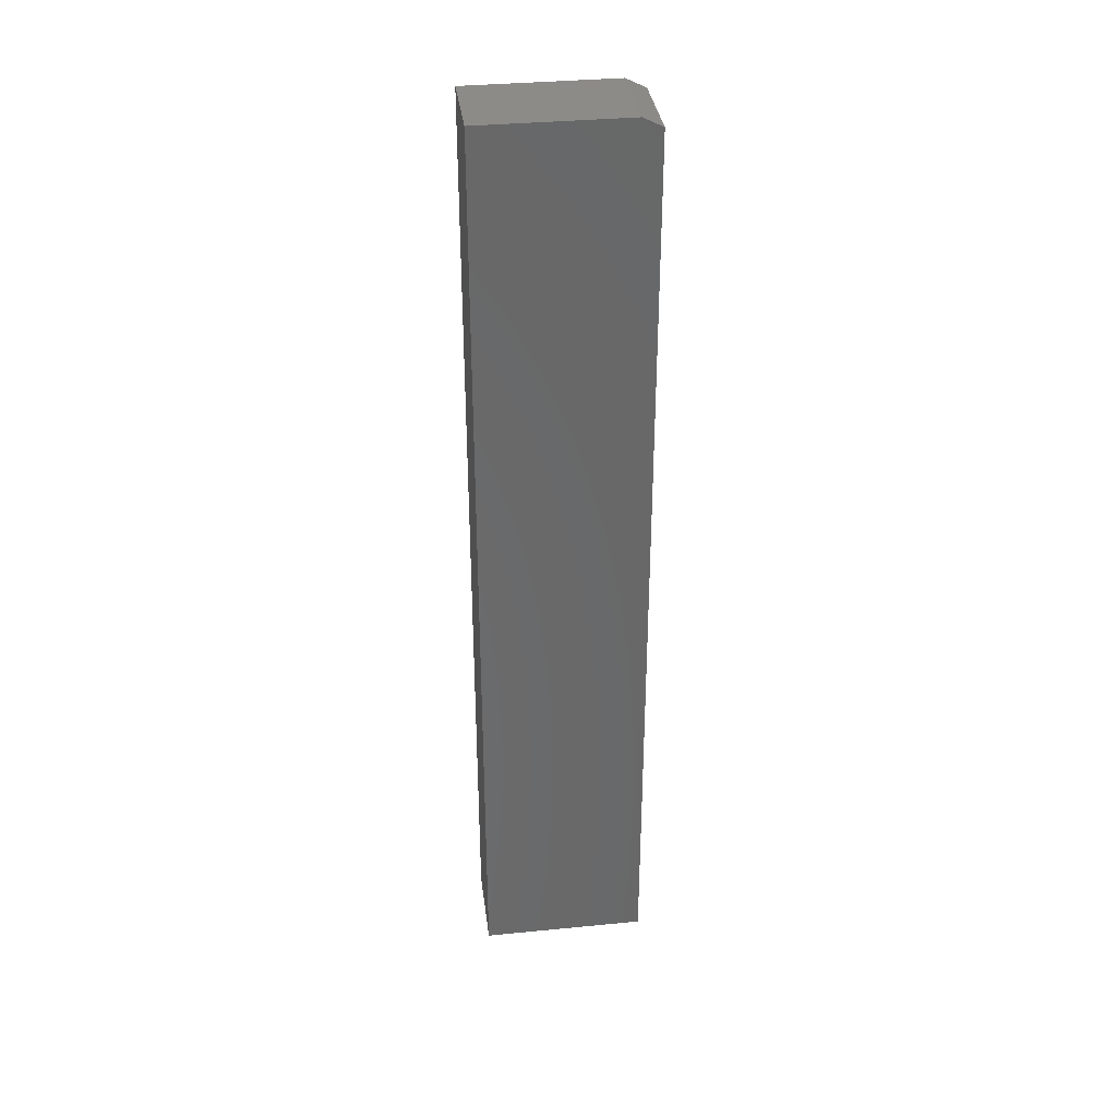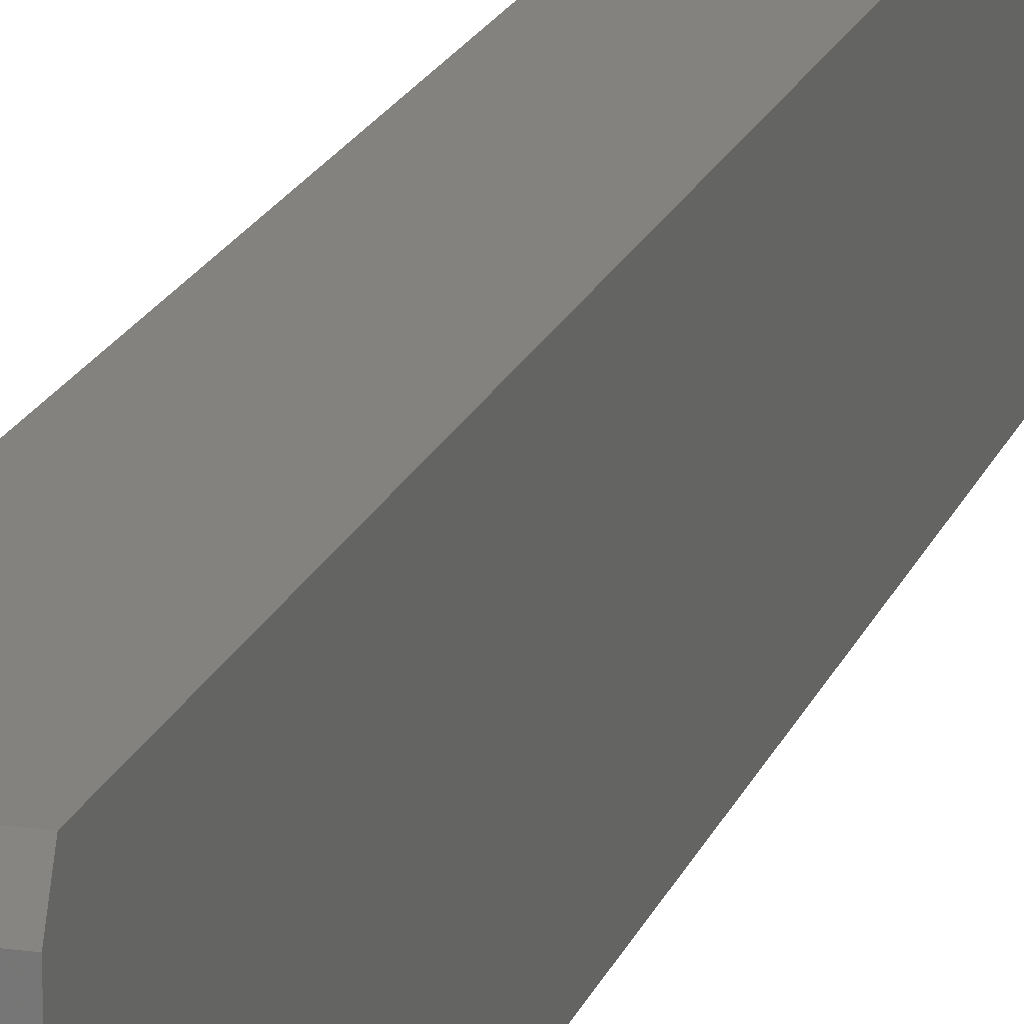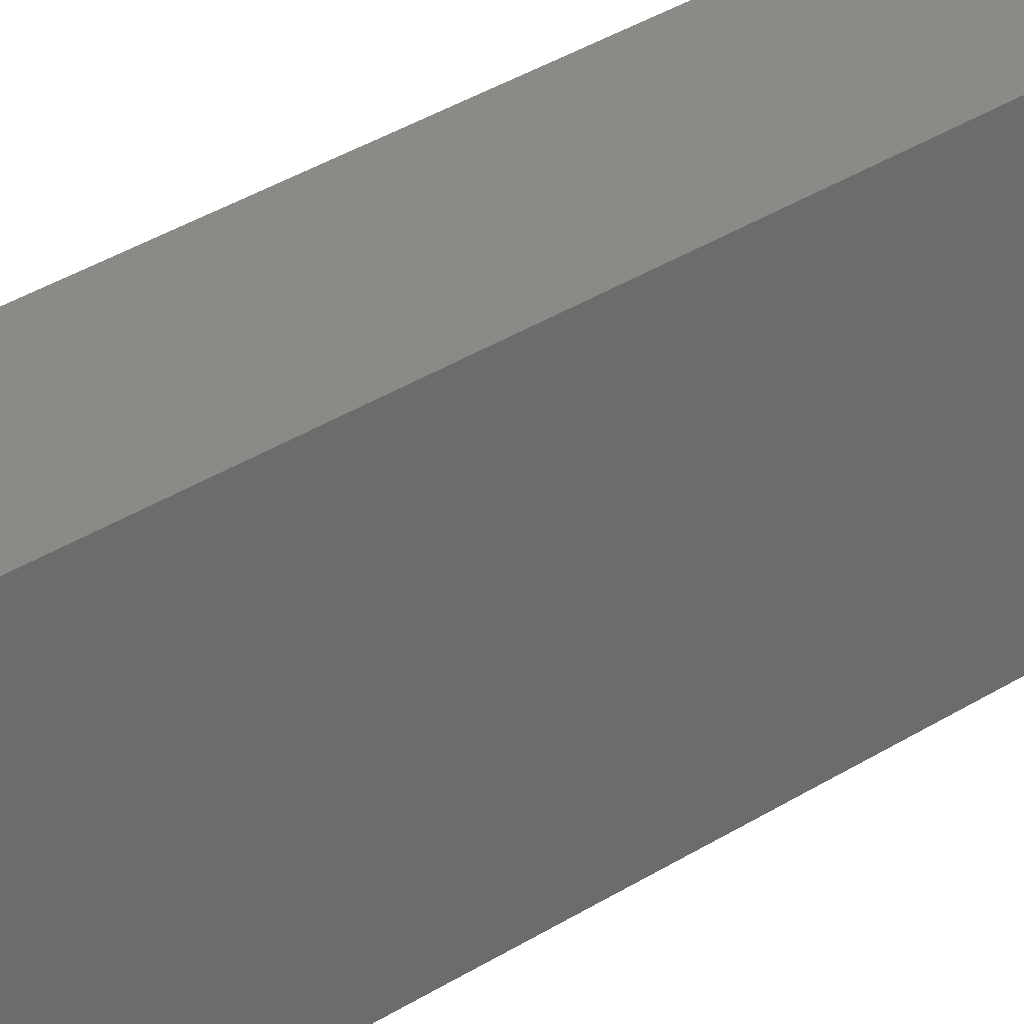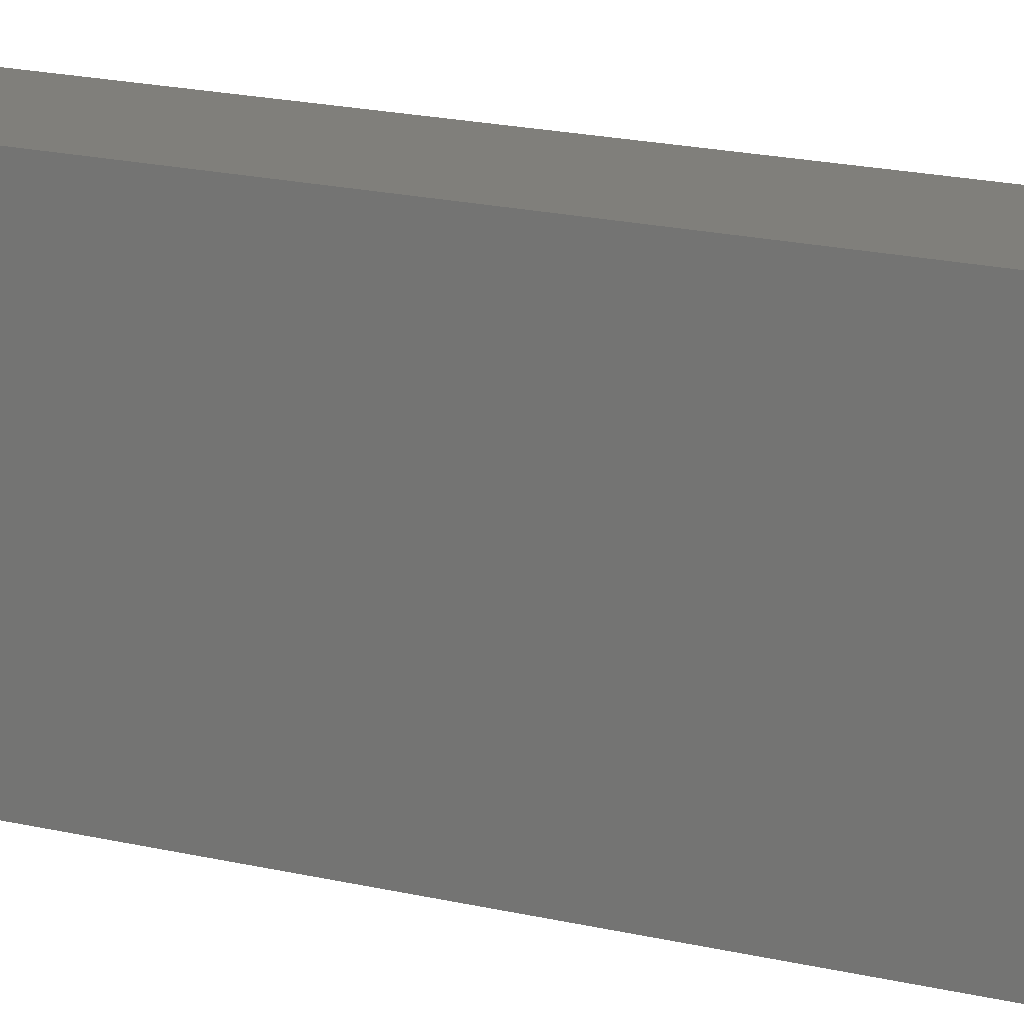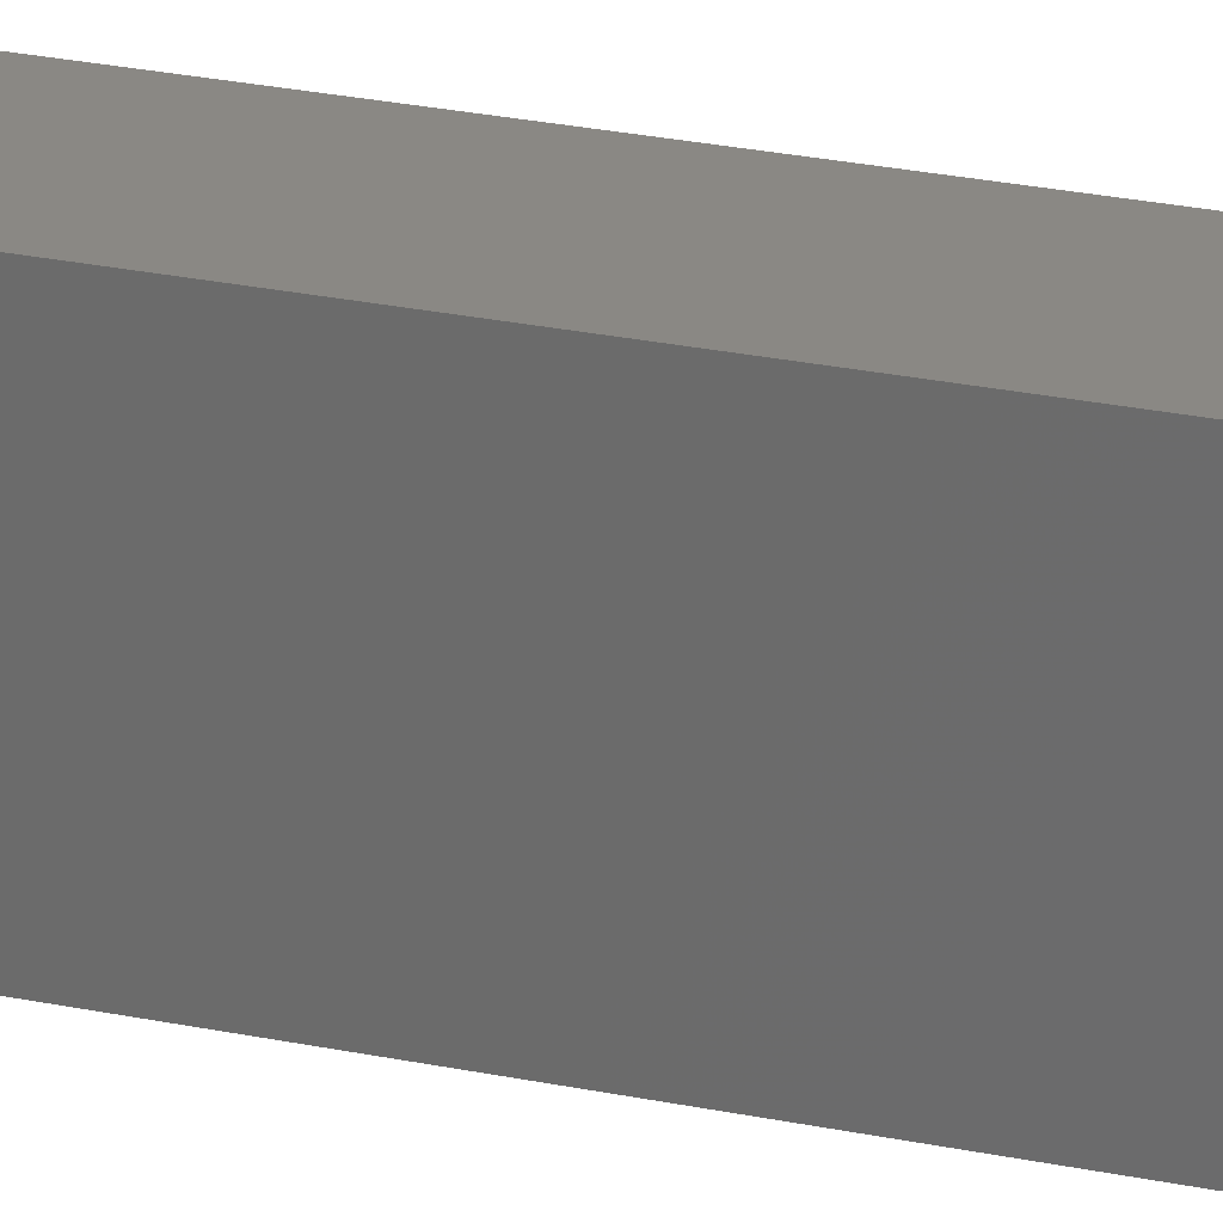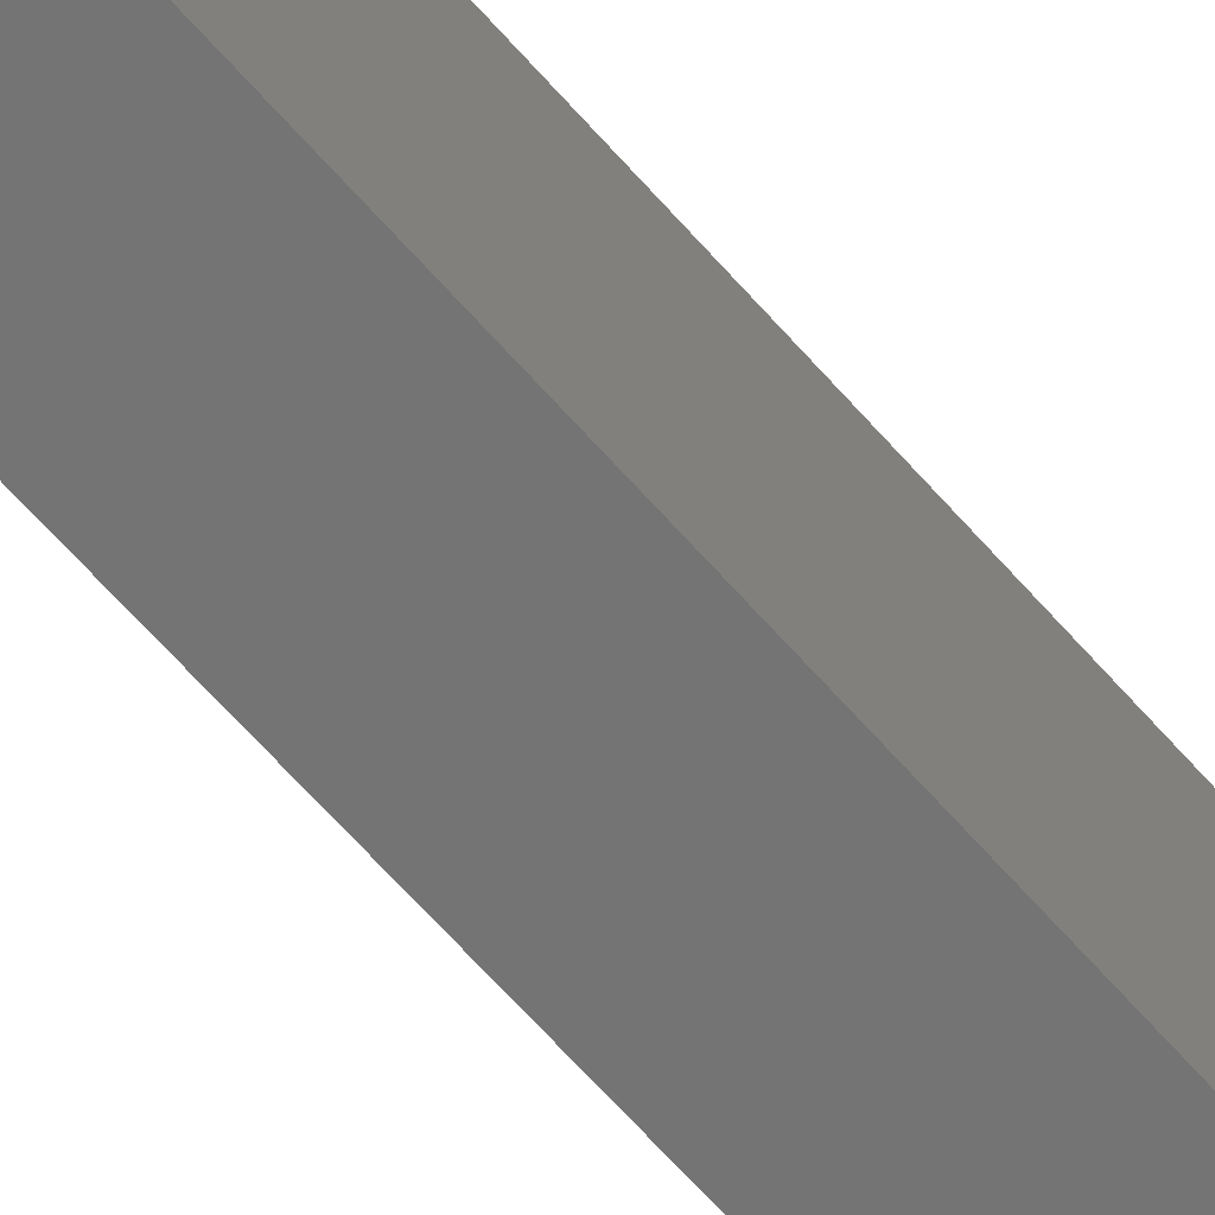
<metadata>
{"format":"stl","ext":"stl","renderer":"f3d","projection":"perspective","resolution":1024,"background":"white","views":[{"elev":35.1,"azim":-97.4,"up":"+Y"},{"elev":17.4,"azim":-164.4,"up":"+Z"},{"elev":31.1,"azim":46.6,"up":"+Z"},{"elev":12.9,"azim":-56.7,"up":"+Z"},{"elev":27.5,"azim":-72.5,"up":"+Z"},{"elev":-66.5,"azim":41.5,"up":"+Z"}]}
</metadata>
<code>
# stl→obj: 10 verts, 16 faces
v -0.07031 -0.75 0.1328
v 0.0007401 -0.75 0.1328
v -0.07031 -0.007812 0.1328
v 0.0007401 -0.007812 0.1328
v -0.07031 -0.75 0
v -0.07031 0 0
v -0.07031 0 0.1172
v 0.0007401 0 0
v 0.0007401 0 0.1172
v 0.0007401 -0.75 0
f 1 2 3
f 3 2 4
f 5 1 6
f 6 1 3
f 6 3 7
f 8 6 9
f 9 6 7
f 2 10 4
f 4 10 8
f 4 8 9
f 3 4 7
f 7 4 9
f 5 6 10
f 10 6 8
f 5 10 1
f 1 10 2

</code>
